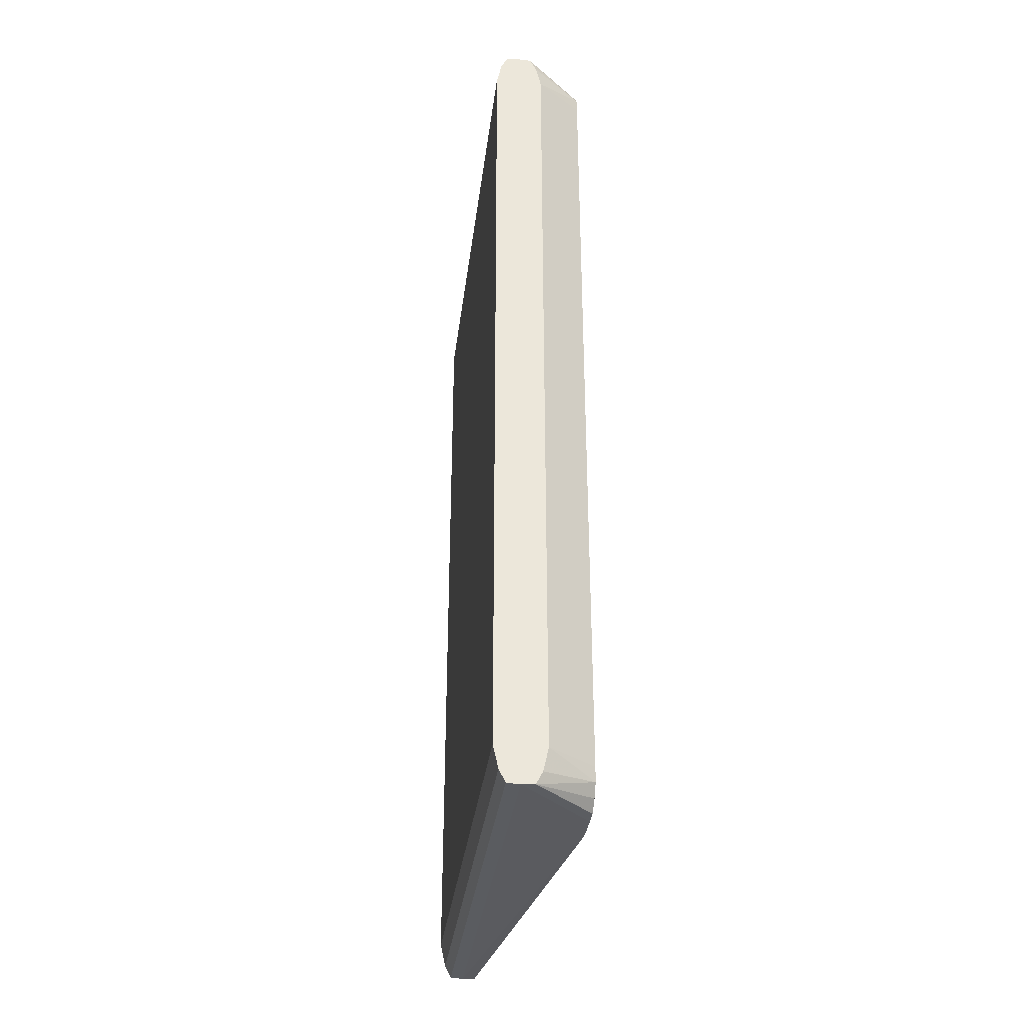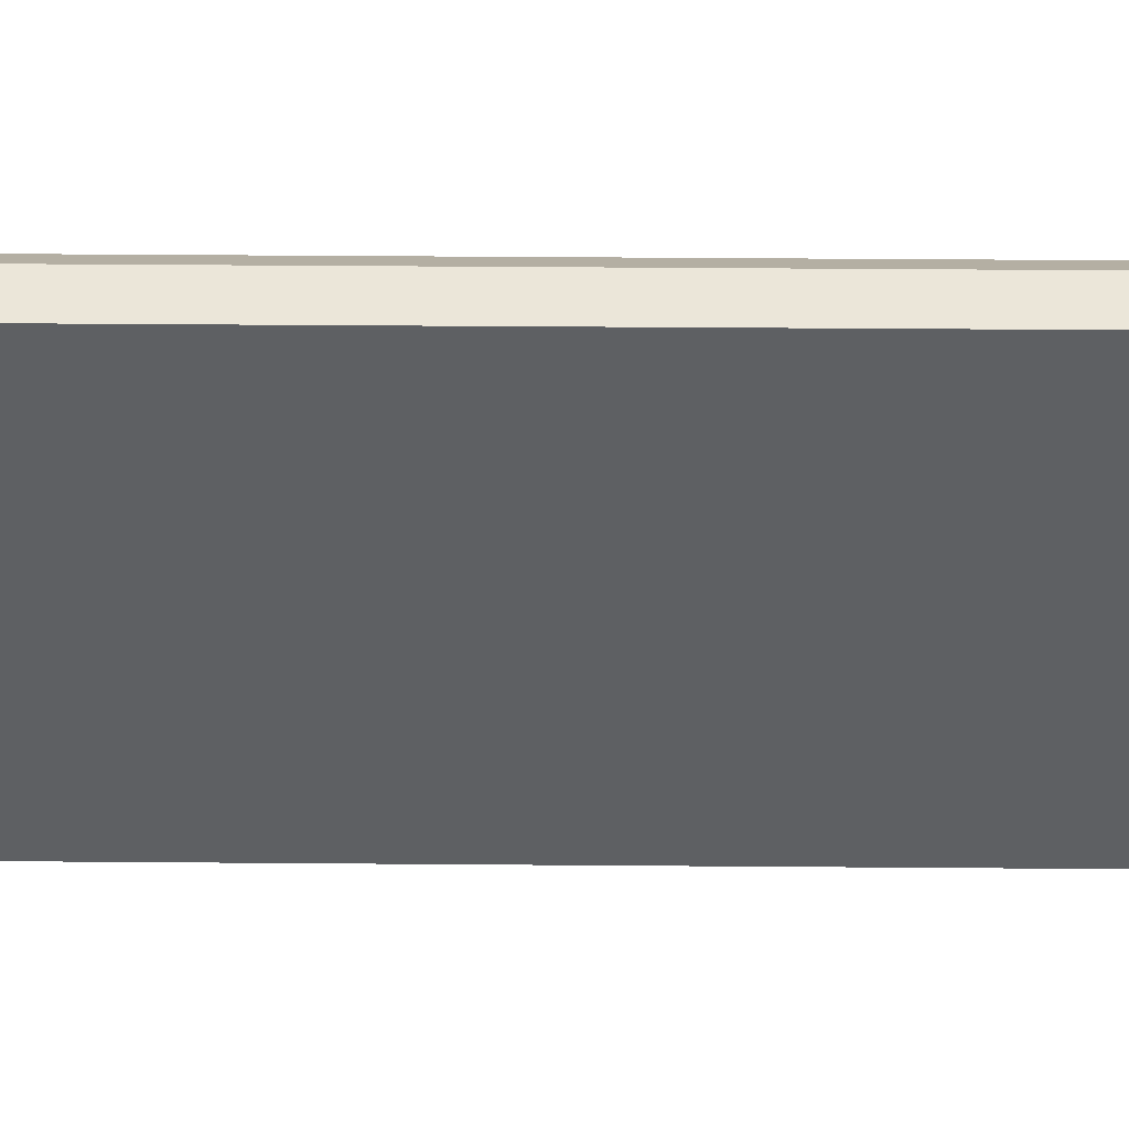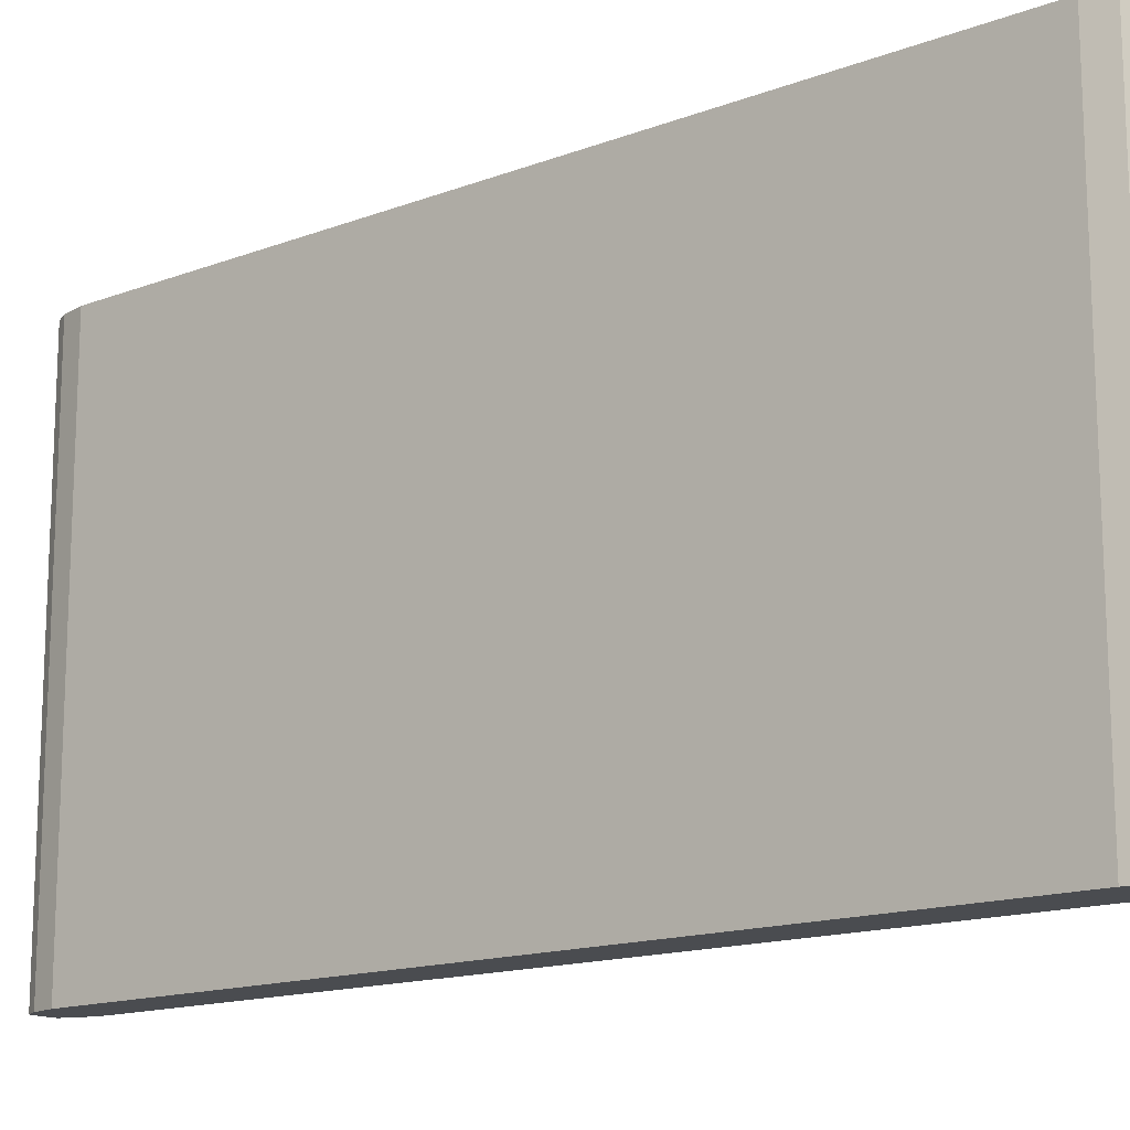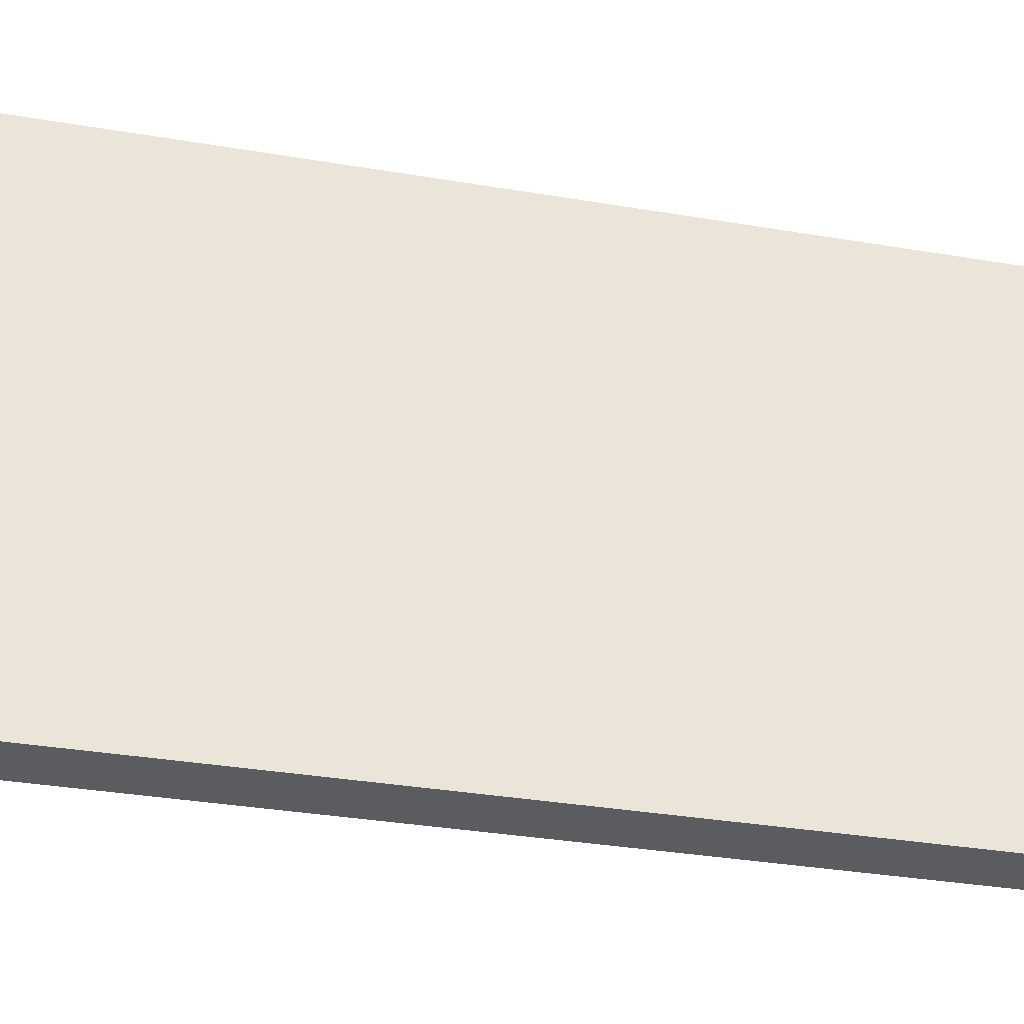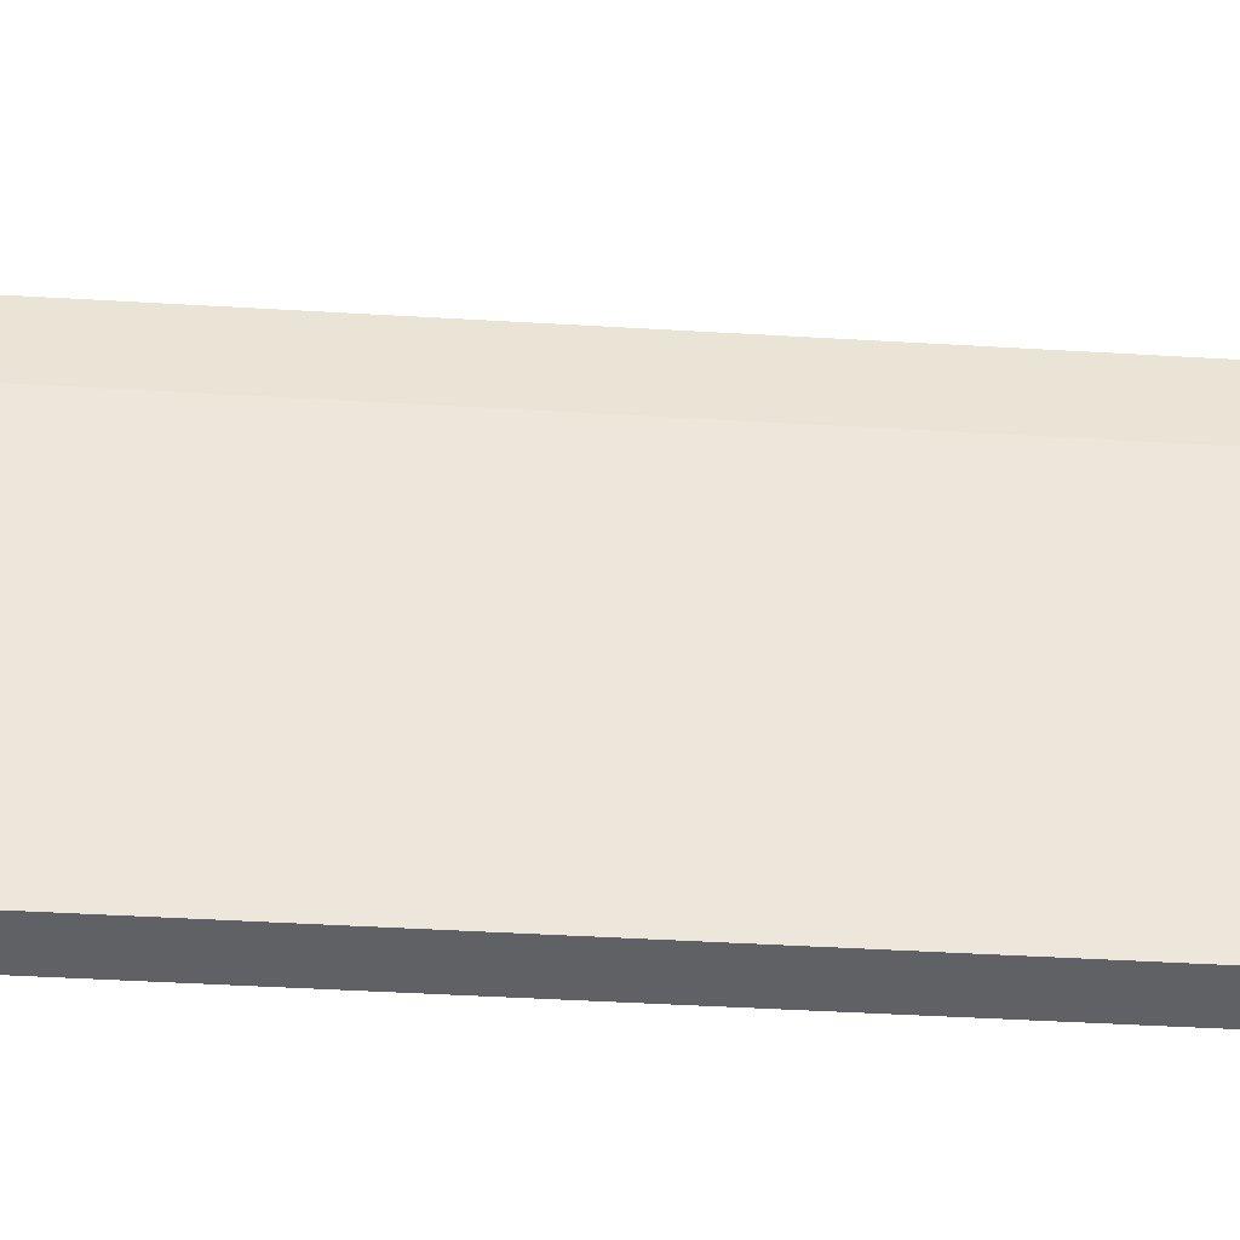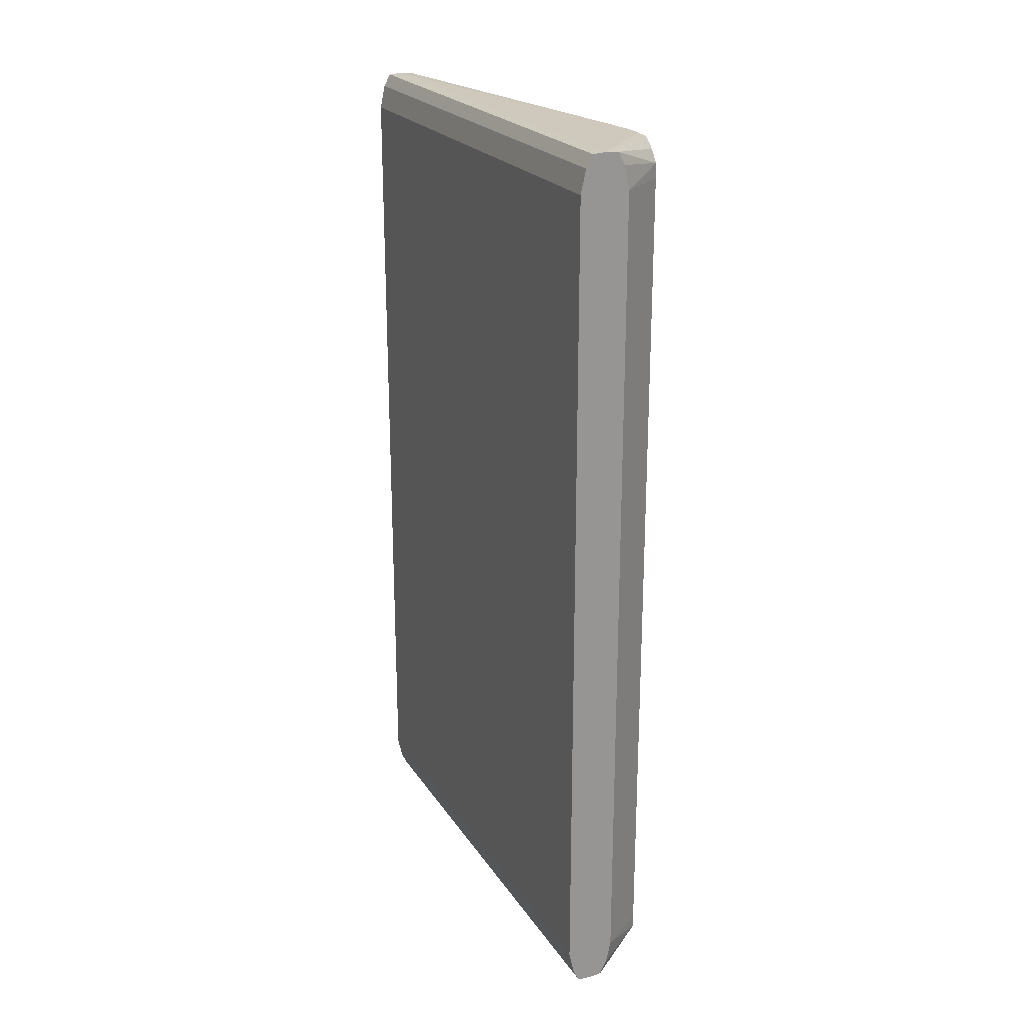
<metadata>
{"format":"obj","ext":"obj","renderer":"f3d","projection":"perspective","resolution":1024,"background":"white","views":[{"elev":-33.4,"azim":-7.0,"up":"+Y"},{"elev":47.9,"azim":-89.5,"up":"+Z"},{"elev":-15.0,"azim":-50.9,"up":"+Z"},{"elev":-34.4,"azim":-102.8,"up":"+Z"},{"elev":-48.8,"azim":86.3,"up":"+Z"},{"elev":22.4,"azim":-24.6,"up":"+Y"}]}
</metadata>
<code>
v -5.556 0.1545 1.382
v -5.532 0.1545 1.358
v -5.556 0.1545 1.208
v -5.561 0.1542 1.382
v -5.552 0.1542 1.382
v -5.532 0.1542 1.363
v -5.532 0.1545 1.35
v -5.554 0.1543 1.208
v -5.561 0.1542 1.208
v -5.562 0.1519 1.208
v -5.563 0.1499 1.382
v -5.552 0.1542 1.382
v -5.532 0.1542 1.363
v -5.532 0.1542 1.345
v -5.552 0.1542 1.208
v -5.563 0.1498 1.208
v -5.563 0.1498 1.382
v -5.552 0.1541 1.382
v -5.532 0.1468 1.37
v -5.532 0.147 1.37
v -5.532 0.1509 1.367
v -5.551 0.1521 1.208
v -5.532 0.154 1.345
v -5.548 0.1417 1.208
v -5.549 0.146 1.208
v -5.55 0.1498 1.208
v -5.564 0.1456 1.208
v -5.565 0.1419 1.382
v -5.55 0.1498 1.382
v -5.548 0.1417 1.382
v -5.532 0.1419 1.37
v -5.532 0.1498 1.342
v -5.532 0.1495 1.342
v -5.532 0.1417 1.34
v -5.548 -0.1417 1.208
v -5.565 0.1417 1.208
v -5.565 0.1417 1.382
v -5.548 -0.1417 1.382
v -5.532 -0.1417 1.37
v -5.532 -0.1417 1.34
v -5.532 -0.1421 1.34
v -5.532 -0.1498 1.342
v -5.532 -0.15 1.342
v -5.532 -0.1542 1.345
v -5.549 -0.1456 1.208
v -5.565 -0.1417 1.208
v -5.565 -0.1417 1.382
v -5.548 -0.1419 1.382
v -5.532 -0.1468 1.37
v -5.532 -0.1466 1.37
v -5.551 -0.1519 1.208
v -5.55 -0.1498 1.208
v -5.532 -0.1542 1.345
v -5.552 -0.1542 1.208
v -5.564 -0.146 1.208
v -5.563 -0.1498 1.382
v -5.55 -0.1498 1.382
v -5.55 -0.1499 1.382
v -5.552 -0.1542 1.382
v -5.532 -0.1509 1.367
v -5.532 -0.1545 1.35
v -5.556 -0.1545 1.208
v -5.563 -0.1498 1.208
v -5.562 -0.1521 1.208
v -5.561 -0.1541 1.382
v -5.556 -0.1545 1.382
v -5.532 -0.1542 1.363
v -5.532 -0.154 1.363
v -5.532 -0.1545 1.358
v -5.561 -0.1542 1.382
v -5.559 -0.1543 1.208
v -5.561 -0.1542 1.208
v -5.561 -0.1542 1.382
f 1 2 7
f 1 7 3
f 1 3 9
f 1 9 4
f 1 4 11
f 1 11 17
f 1 17 28
f 1 28 37
f 1 37 47
f 1 47 56
f 1 56 65
f 1 65 73
f 1 73 70
f 1 70 66
f 1 66 59
f 1 59 58
f 1 58 57
f 1 57 48
f 1 48 38
f 1 38 30
f 1 30 29
f 1 29 18
f 1 18 12
f 1 12 5
f 1 5 6
f 1 6 2
f 2 6 13
f 2 13 21
f 2 21 20
f 2 20 19
f 2 19 31
f 2 31 39
f 2 39 50
f 2 50 49
f 2 49 60
f 2 60 68
f 2 68 67
f 2 67 69
f 2 69 61
f 2 61 53
f 2 53 44
f 2 44 43
f 2 43 42
f 2 42 41
f 2 41 40
f 2 40 34
f 2 34 33
f 2 33 32
f 2 32 23
f 2 23 14
f 2 14 7
f 3 7 8
f 3 8 15
f 3 15 22
f 3 22 26
f 3 26 25
f 3 25 24
f 3 24 35
f 3 35 45
f 3 45 52
f 3 52 51
f 3 51 54
f 3 54 62
f 3 62 71
f 3 71 72
f 3 72 64
f 3 64 63
f 3 63 55
f 3 55 46
f 3 46 36
f 3 36 27
f 3 27 16
f 3 16 10
f 3 10 9
f 4 9 10
f 4 10 11
f 5 12 13
f 5 13 6
f 7 14 15
f 7 15 8
f 10 16 11
f 11 16 17
f 12 18 19
f 12 19 20
f 12 20 21
f 12 21 13
f 14 22 15
f 14 23 24
f 14 24 25
f 14 25 26
f 14 26 22
f 16 27 17
f 17 27 28
f 18 29 19
f 19 30 31
f 19 29 30
f 23 32 24
f 24 32 33
f 24 33 34
f 24 34 40
f 24 40 35
f 27 36 28
f 28 36 37
f 30 38 39
f 30 39 31
f 35 40 41
f 35 41 42
f 35 42 43
f 35 43 44
f 35 44 45
f 36 46 47
f 36 47 37
f 38 48 49
f 38 49 50
f 38 50 39
f 44 51 52
f 44 52 45
f 44 53 54
f 44 54 51
f 46 55 47
f 47 55 56
f 48 57 49
f 49 57 58
f 49 58 59
f 49 59 60
f 53 61 54
f 54 61 62
f 55 63 56
f 56 63 64
f 56 64 65
f 59 66 67
f 59 67 68
f 59 68 60
f 61 69 66
f 61 66 62
f 62 66 70
f 62 70 71
f 64 72 65
f 65 72 73
f 66 69 67
f 70 72 71
f 70 73 72

</code>
